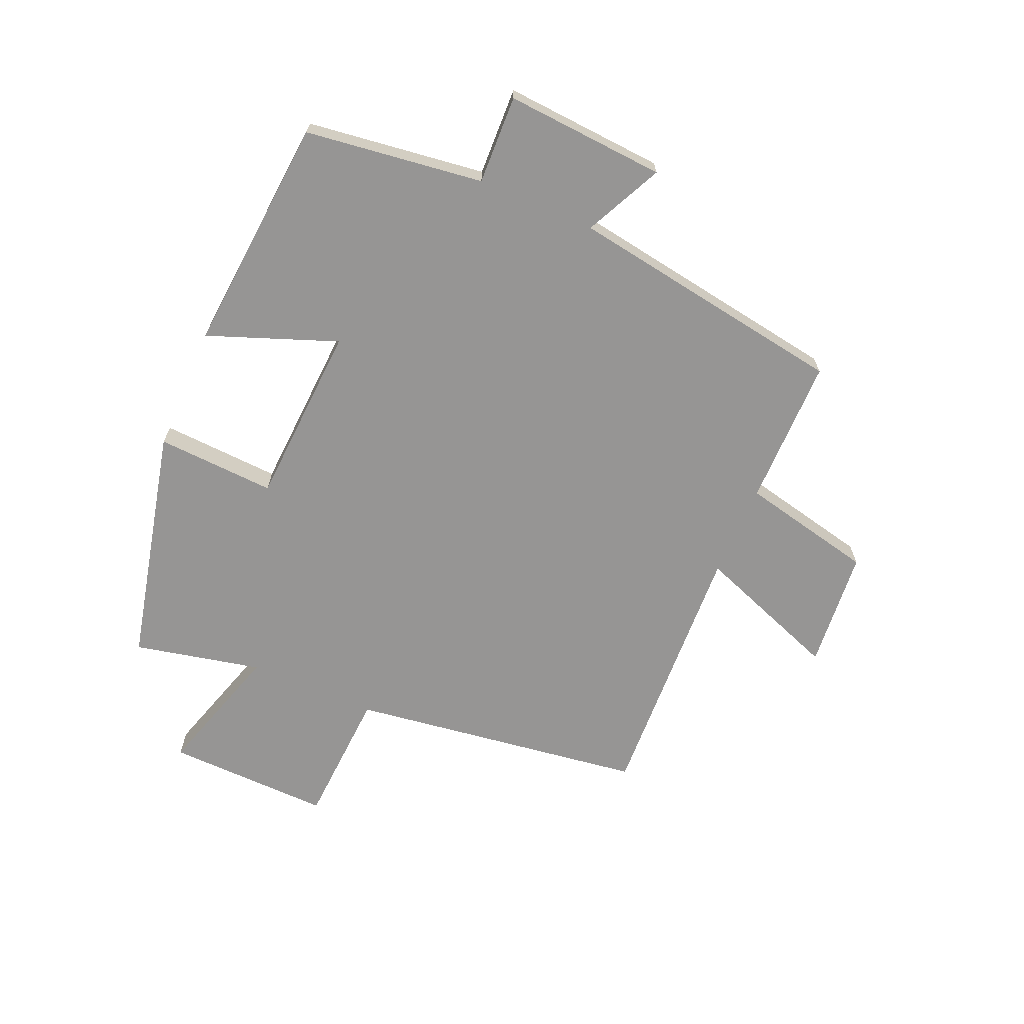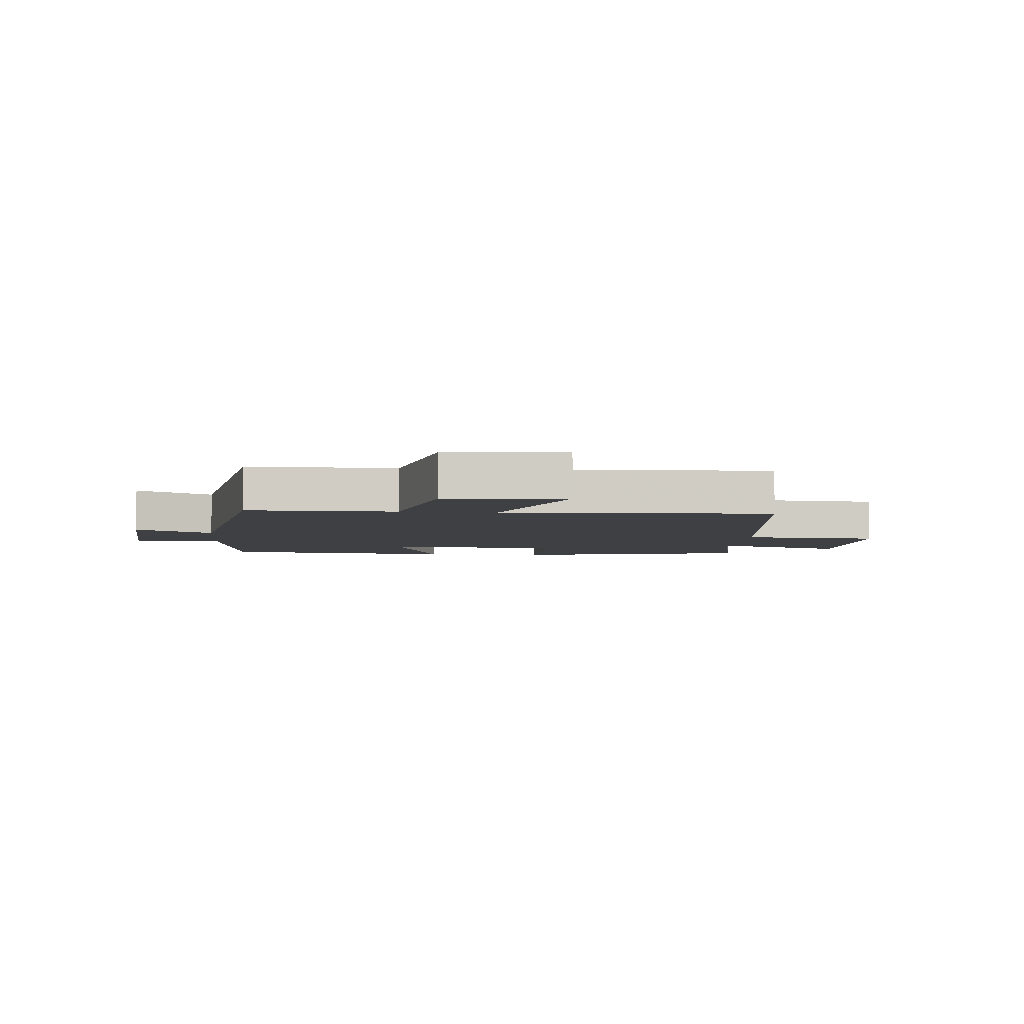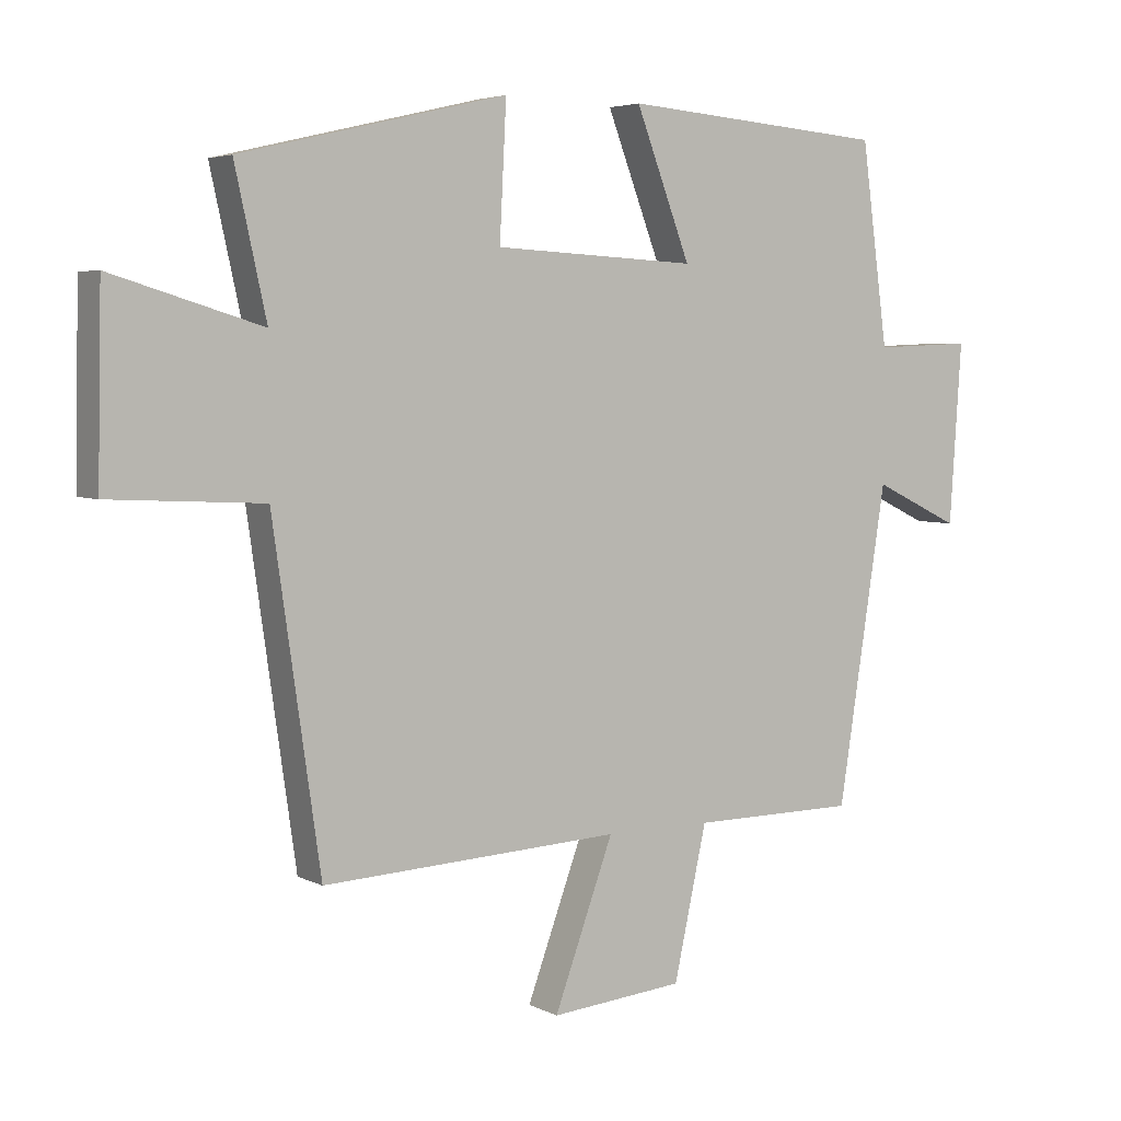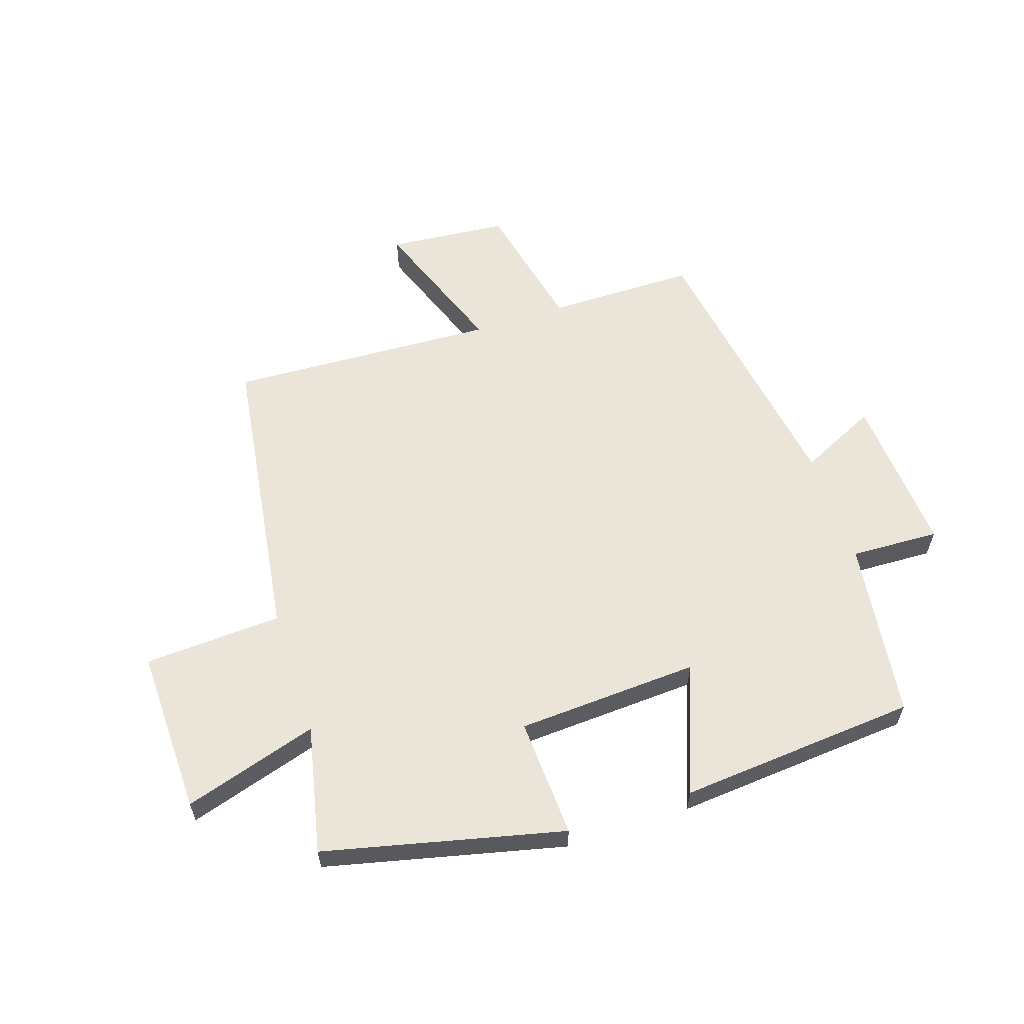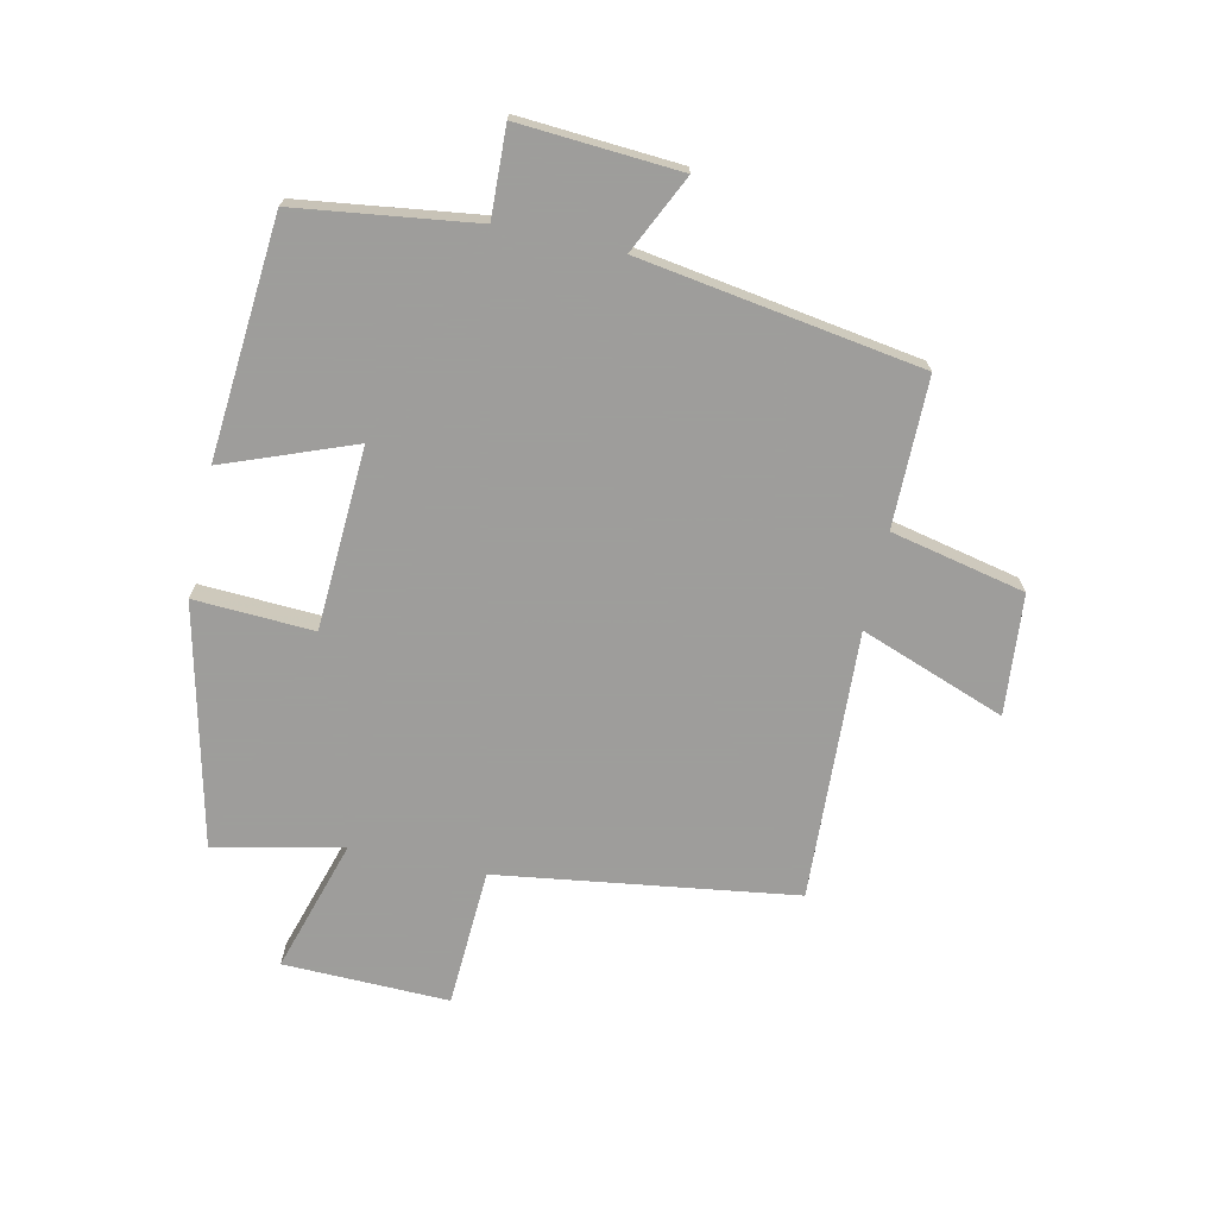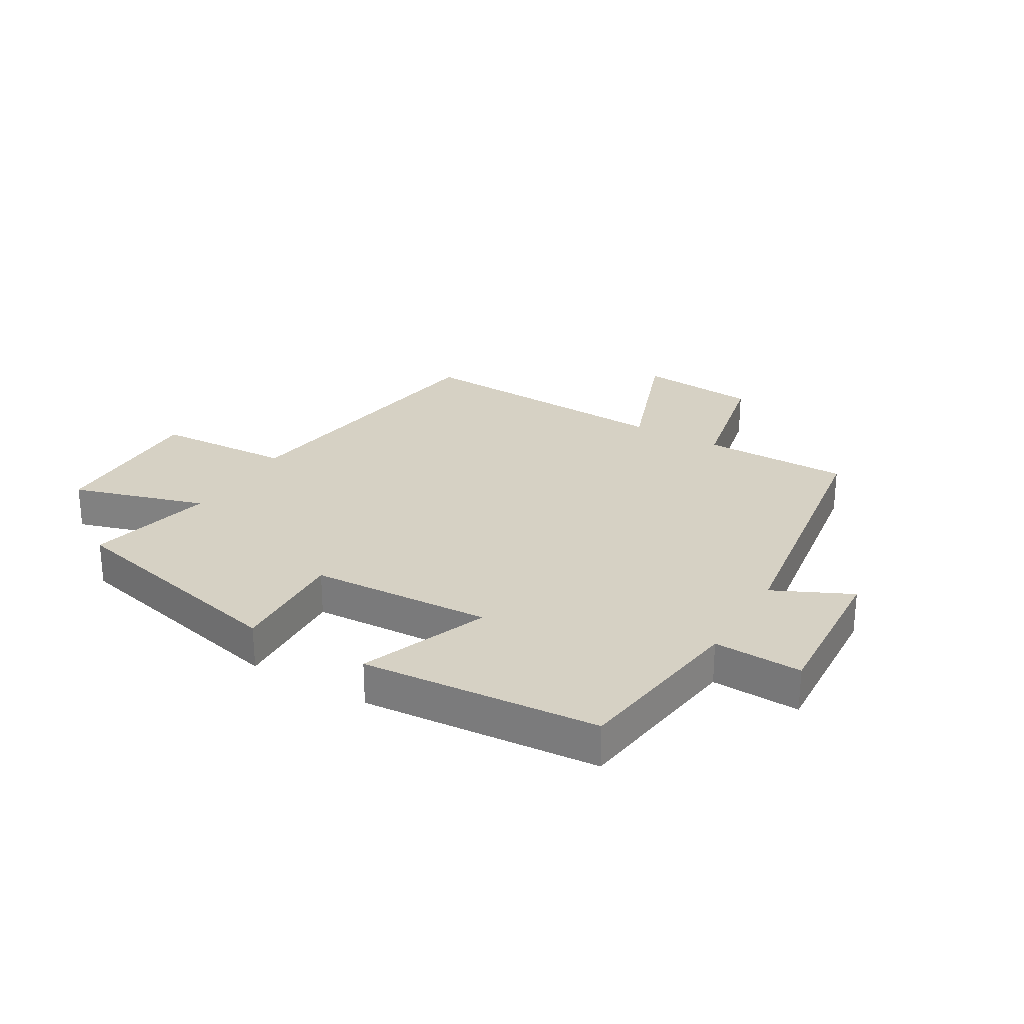
<metadata>
{"format":"obj","ext":"obj","renderer":"f3d","projection":"perspective","resolution":1024,"background":"white","views":[{"elev":-67.5,"azim":66.5,"up":"+Y"},{"elev":-5.1,"azim":174.3,"up":"+Y"},{"elev":4.5,"azim":-33.0,"up":"+Z"},{"elev":59.5,"azim":-18.3,"up":"+Y"},{"elev":-70.7,"azim":77.6,"up":"+Y"},{"elev":26.7,"azim":30.7,"up":"+Y"}]}
</metadata>
<code>
v 0.46 0.07 0.468
v 0.5 0.07 0.17
v 0.648 0.07 0.176
v 0.63 0.07 -0.092
v 0.5 0.07 -0.03
v 0.427 0.07 -0.499
v 0.179 0.07 -0.5
v 0.13 0.07 -0.724
v -0.07 0.07 -0.742
v 0.019 0.07 -0.5
v -0.429 0.07 -0.522
v -0.5 0.07 -0.027
v -0.73 0.07 -0.015
v -0.724 0.07 0.261
v -0.5 0.07 0.193
v -0.547 0.07 0.406
v -0.149 0.07 0.5
v -0.159 0.07 0.301
v 0.145 0.07 0.285
v 0.063 0.07 0.5
v 0.46 0 0.468
v 0.5 0 0.17
v 0.648 0 0.176
v 0.63 0 -0.092
v 0.5 0 -0.03
v 0.427 0 -0.499
v 0.179 0 -0.5
v 0.13 0 -0.724
v -0.07 0 -0.742
v 0.019 0 -0.5
v -0.429 0 -0.522
v -0.5 0 -0.027
v -0.73 0 -0.015
v -0.724 0 0.261
v -0.5 0 0.193
v -0.547 0 0.406
v -0.149 0 0.5
v -0.159 0 0.301
v 0.145 0 0.285
v 0.063 0 0.5
f 19 20 1 2
f 18 19 2
f 15 16 17 18
f 15 18 2
f 12 13 14 15
f 12 15 2
f 11 12 2
f 10 11 2
f 7 8 9 10
f 7 10 2
f 6 7 2
f 5 6 2
f 2 3 4 5
f 22 21 40 39
f 22 39 38
f 38 37 36 35
f 22 38 35
f 35 34 33 32
f 22 35 32
f 22 32 31
f 22 31 30
f 30 29 28 27
f 22 30 27
f 22 27 26
f 22 26 25
f 25 24 23 22
f 1 21 22 2
f 2 22 23 3
f 3 23 24 4
f 4 24 25 5
f 5 25 26 6
f 6 26 27 7
f 7 27 28 8
f 8 28 29 9
f 9 29 30 10
f 10 30 31 11
f 11 31 32 12
f 12 32 33 13
f 13 33 34 14
f 14 34 35 15
f 15 35 36 16
f 16 36 37 17
f 17 37 38 18
f 18 38 39 19
f 19 39 40 20
f 20 40 21 1

</code>
